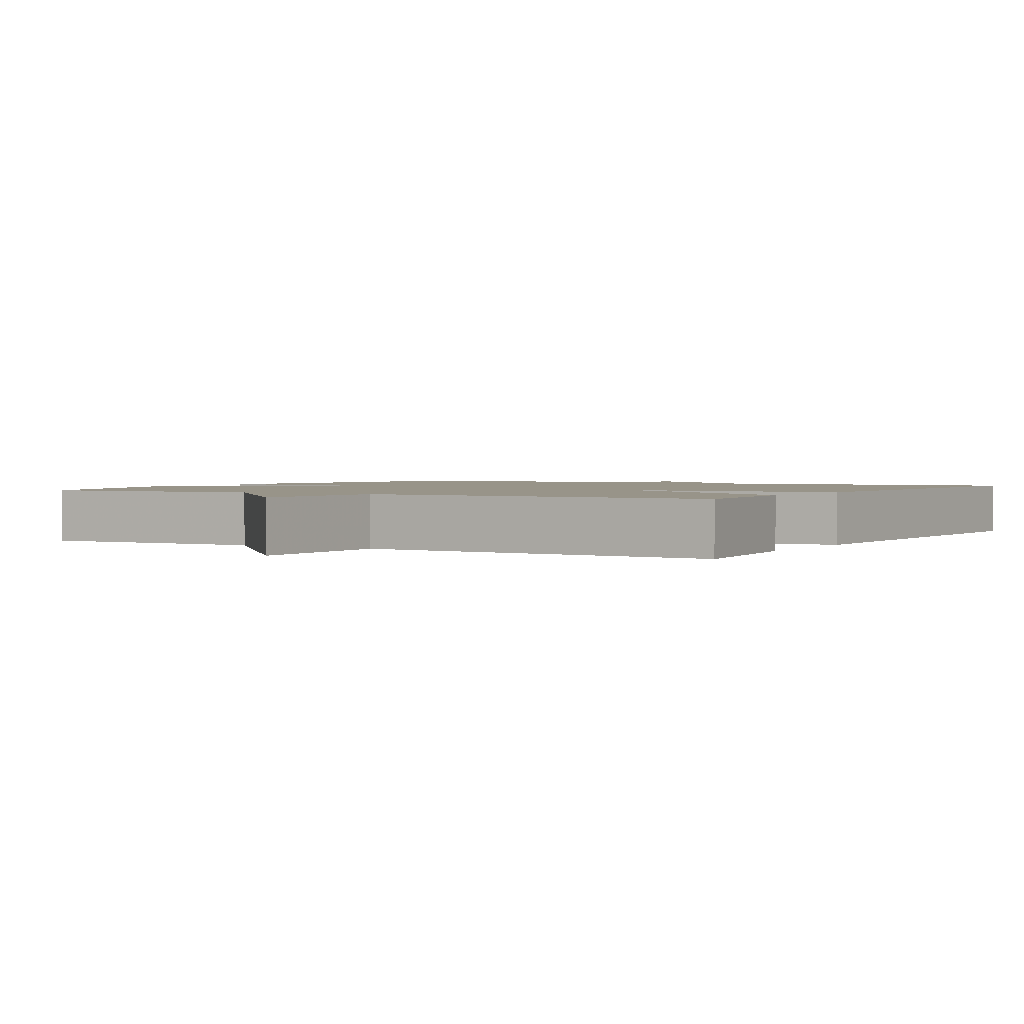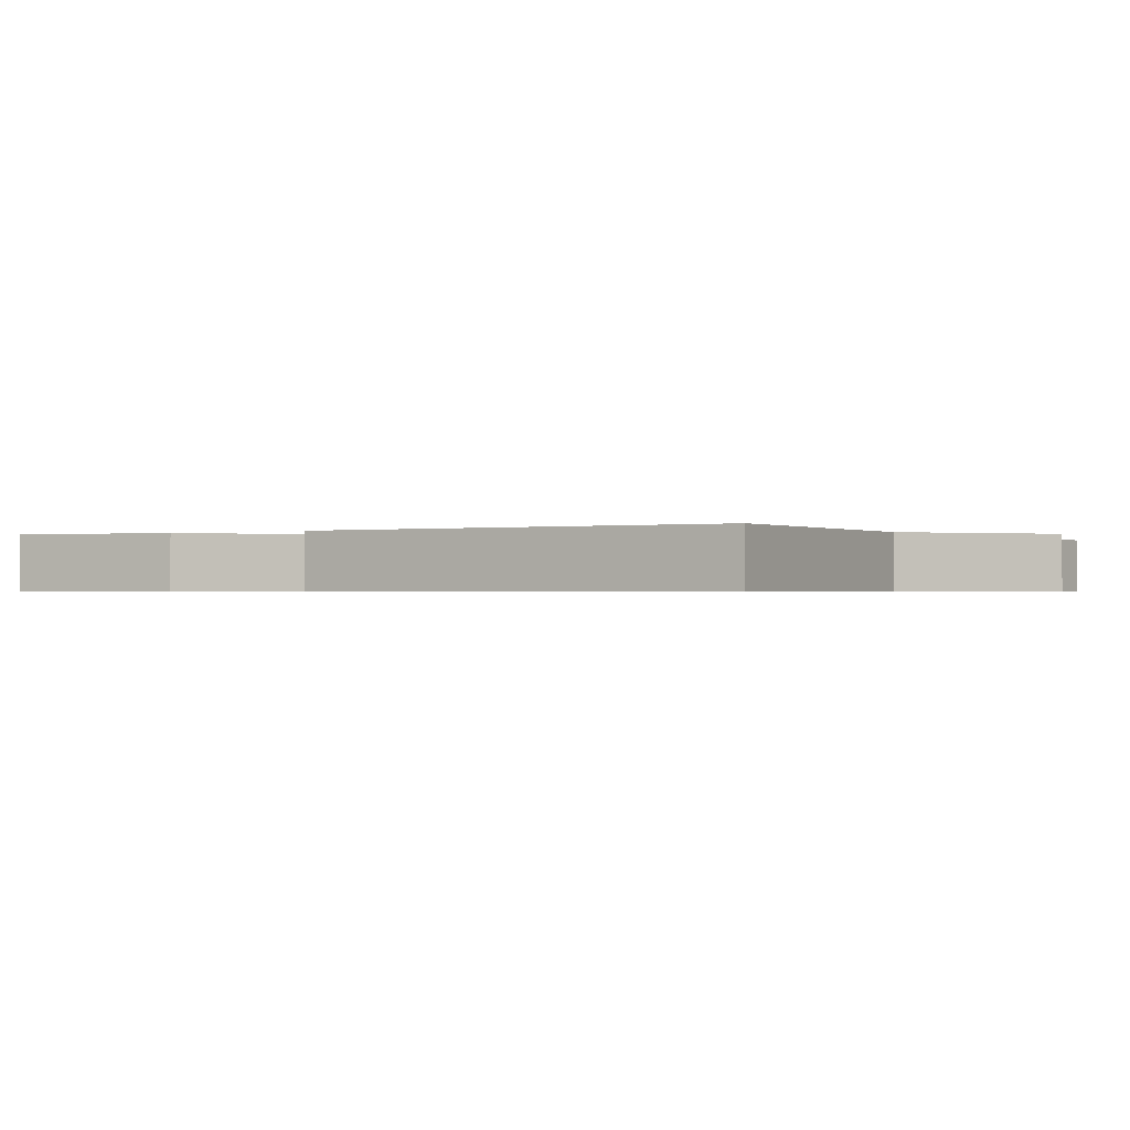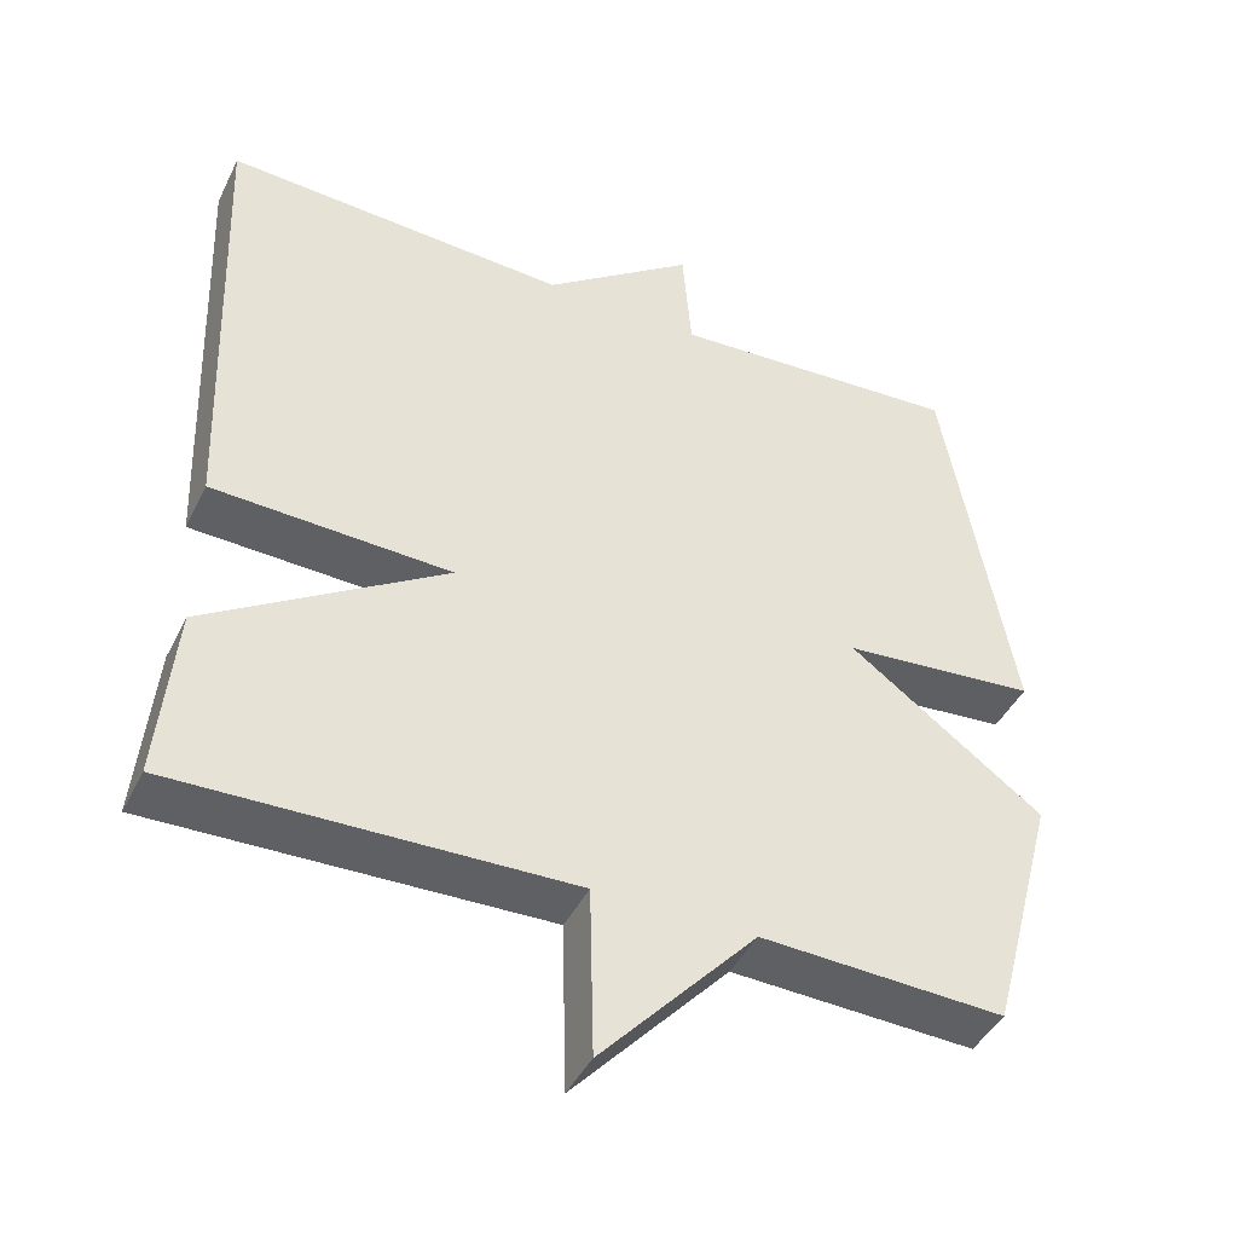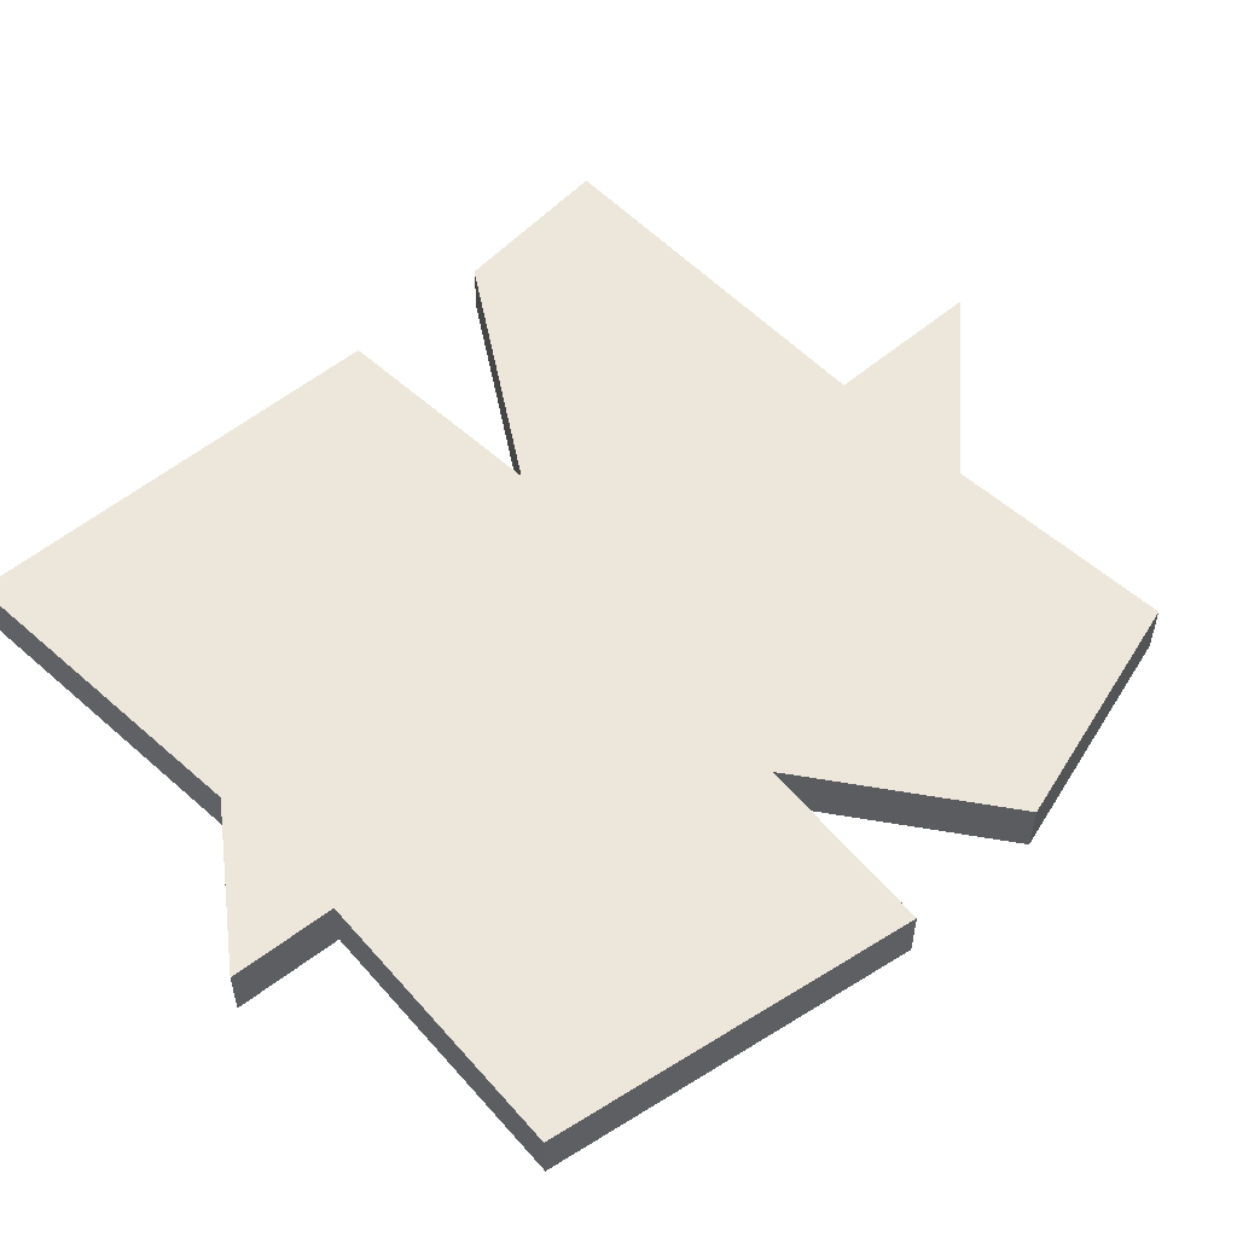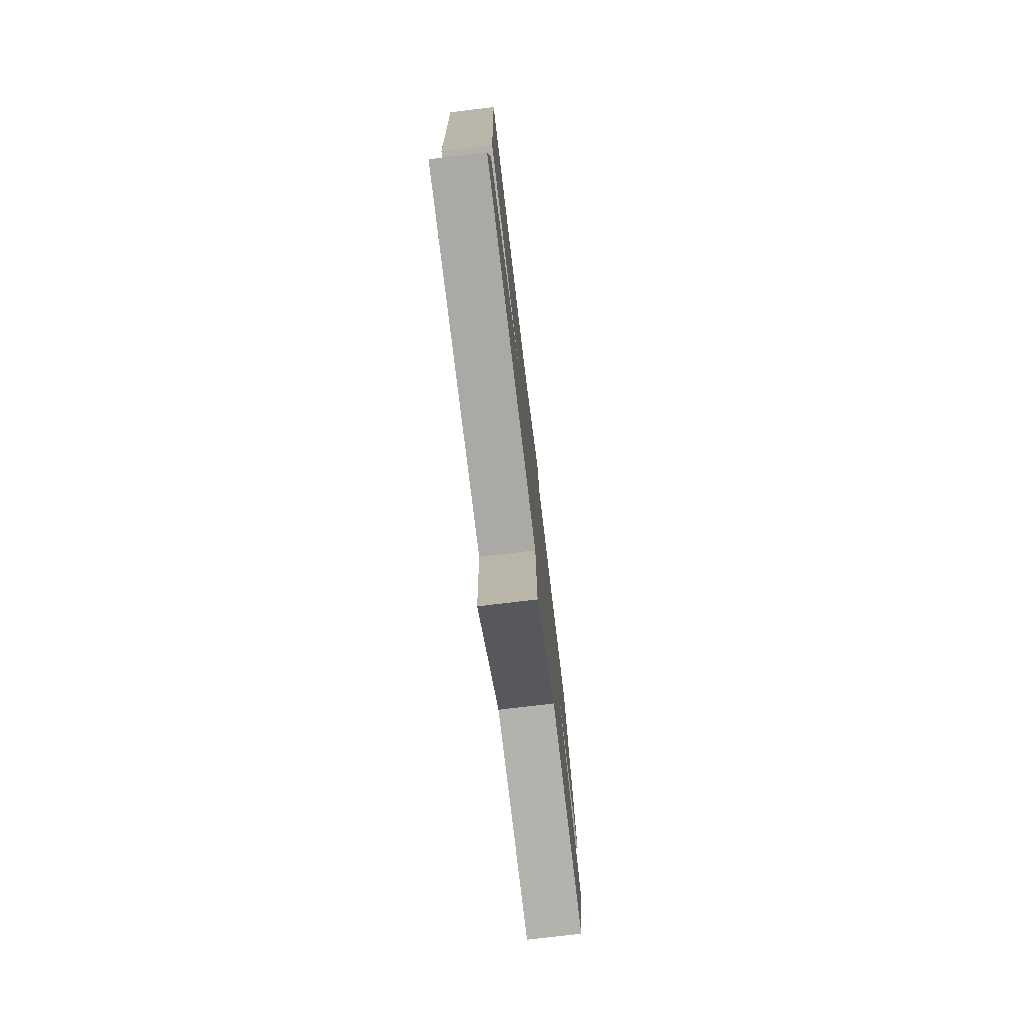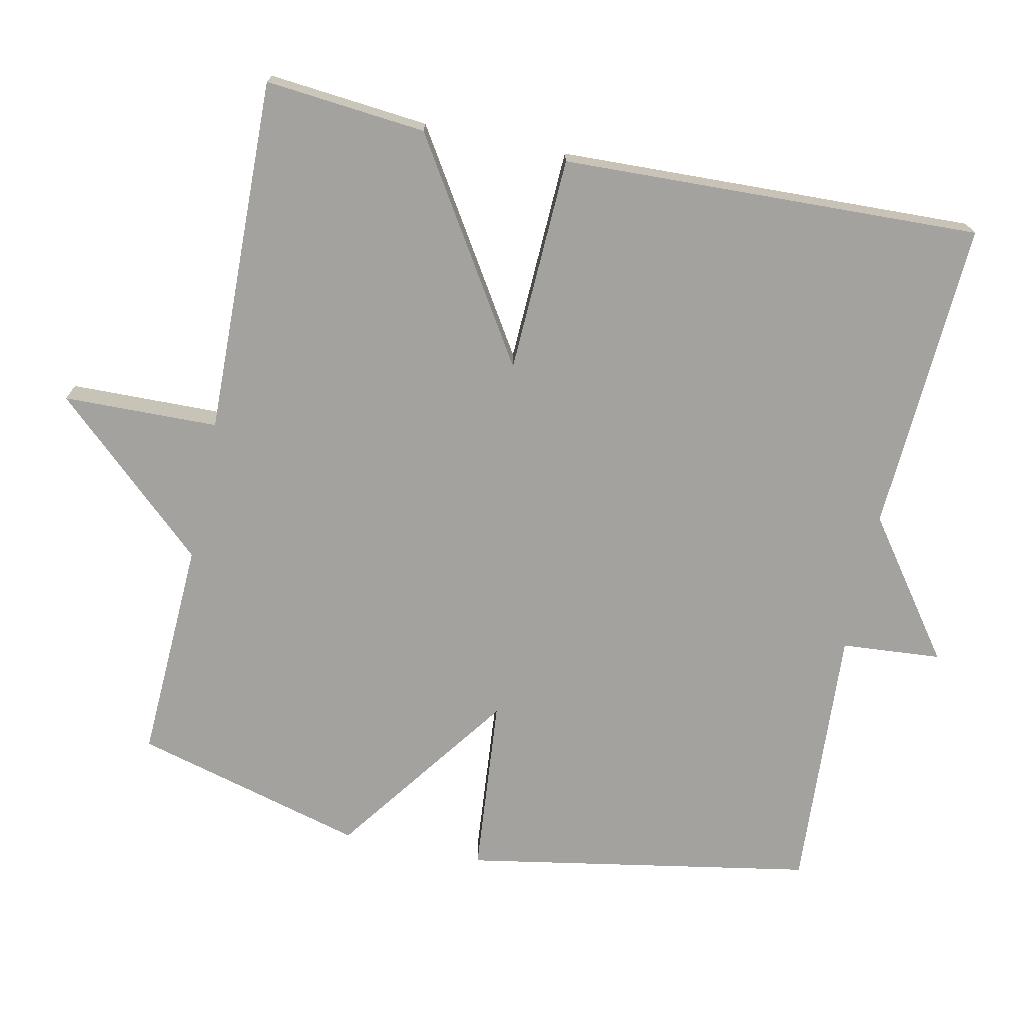
<metadata>
{"format":"obj","ext":"obj","renderer":"f3d","projection":"perspective","resolution":1024,"background":"white","views":[{"elev":1.7,"azim":-149.5,"up":"+Y"},{"elev":-0.6,"azim":-58.9,"up":"+Y"},{"elev":-43.4,"azim":-24.9,"up":"+Z"},{"elev":53.8,"azim":46.4,"up":"+Y"},{"elev":-77.0,"azim":-83.2,"up":"+Z"},{"elev":-72.4,"azim":-102.0,"up":"+Y"}]}
</metadata>
<code>
v 0.5 0.07 -0.5
v 0.193 0.07 -0.487
v -0.002 0.07 -0.701
v -0.007 0.07 -0.487
v -0.5 0.07 -0.5
v -0.479 0.07 -0.278
v -0.18 0.07 -0.089
v -0.479 0.07 -0.078
v -0.5 0.07 0.5
v -0.068 0.07 0.477
v 0.121 0.07 0.615
v 0.132 0.07 0.477
v 0.5 0.07 0.5
v 0.586 0.07 0.019
v 0.341 0.07 -0.003
v 0.586 0.07 -0.181
v 0.5 0 -0.5
v 0.193 0 -0.487
v -0.002 0 -0.701
v -0.007 0 -0.487
v -0.5 0 -0.5
v -0.479 0 -0.278
v -0.18 0 -0.089
v -0.479 0 -0.078
v -0.5 0 0.5
v -0.068 0 0.477
v 0.121 0 0.615
v 0.132 0 0.477
v 0.5 0 0.5
v 0.586 0 0.019
v 0.341 0 -0.003
v 0.586 0 -0.181
f 15 16 1 2
f 12 13 14 15
f 2 3 4
f 15 2 4
f 12 15 4
f 10 11 12 4
f 7 8 9 10
f 7 10 4
f 4 5 6 7
f 18 17 32 31
f 31 30 29 28
f 20 19 18
f 20 18 31
f 20 31 28
f 20 28 27 26
f 26 25 24 23
f 20 26 23
f 23 22 21 20
f 1 17 18 2
f 2 18 19 3
f 3 19 20 4
f 4 20 21 5
f 5 21 22 6
f 6 22 23 7
f 7 23 24 8
f 8 24 25 9
f 9 25 26 10
f 10 26 27 11
f 11 27 28 12
f 12 28 29 13
f 13 29 30 14
f 14 30 31 15
f 15 31 32 16
f 16 32 17 1

</code>
